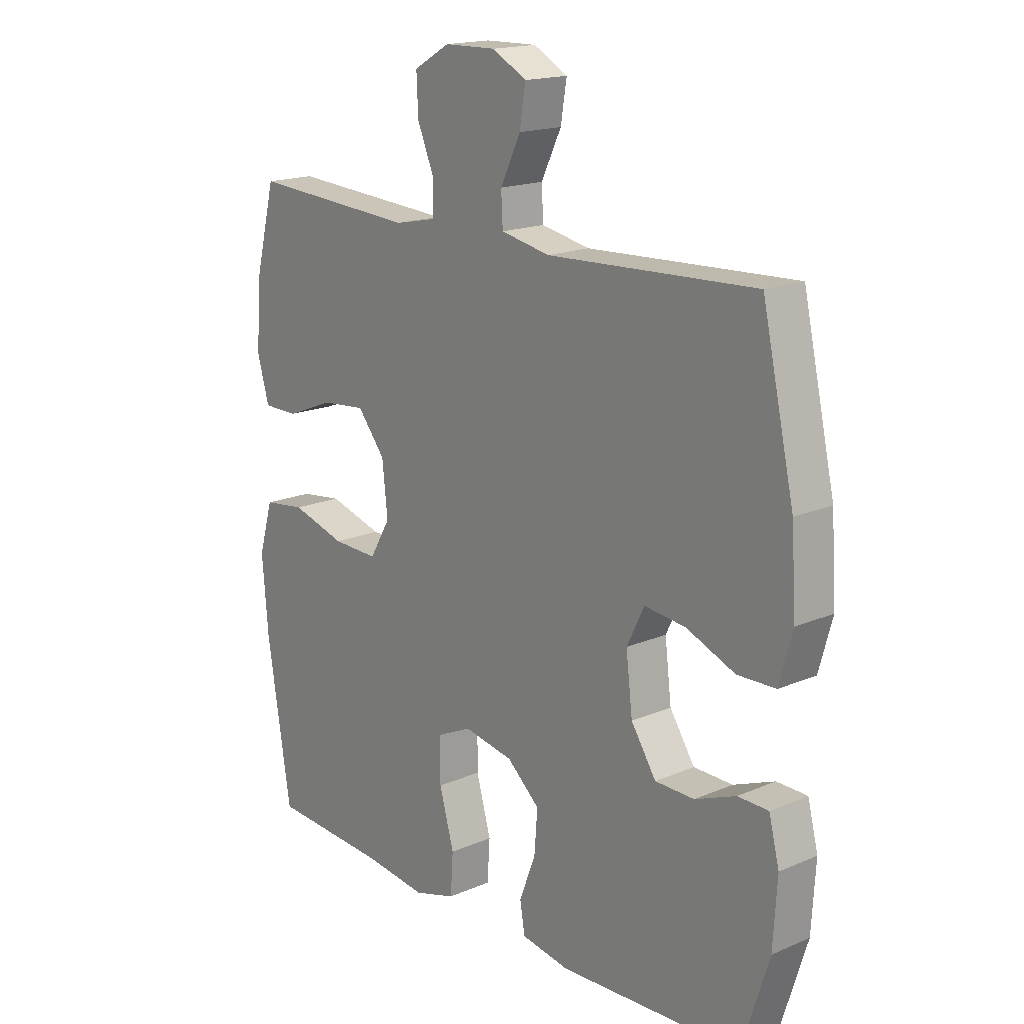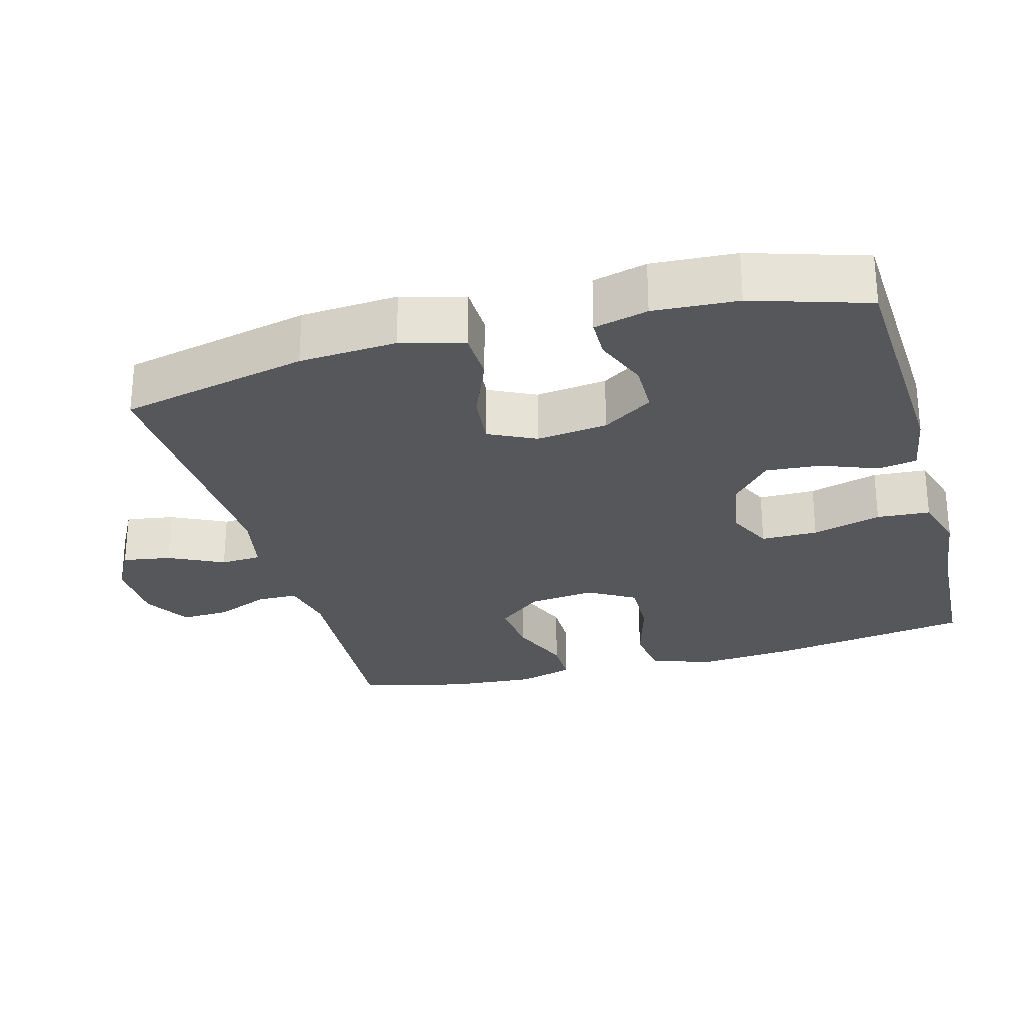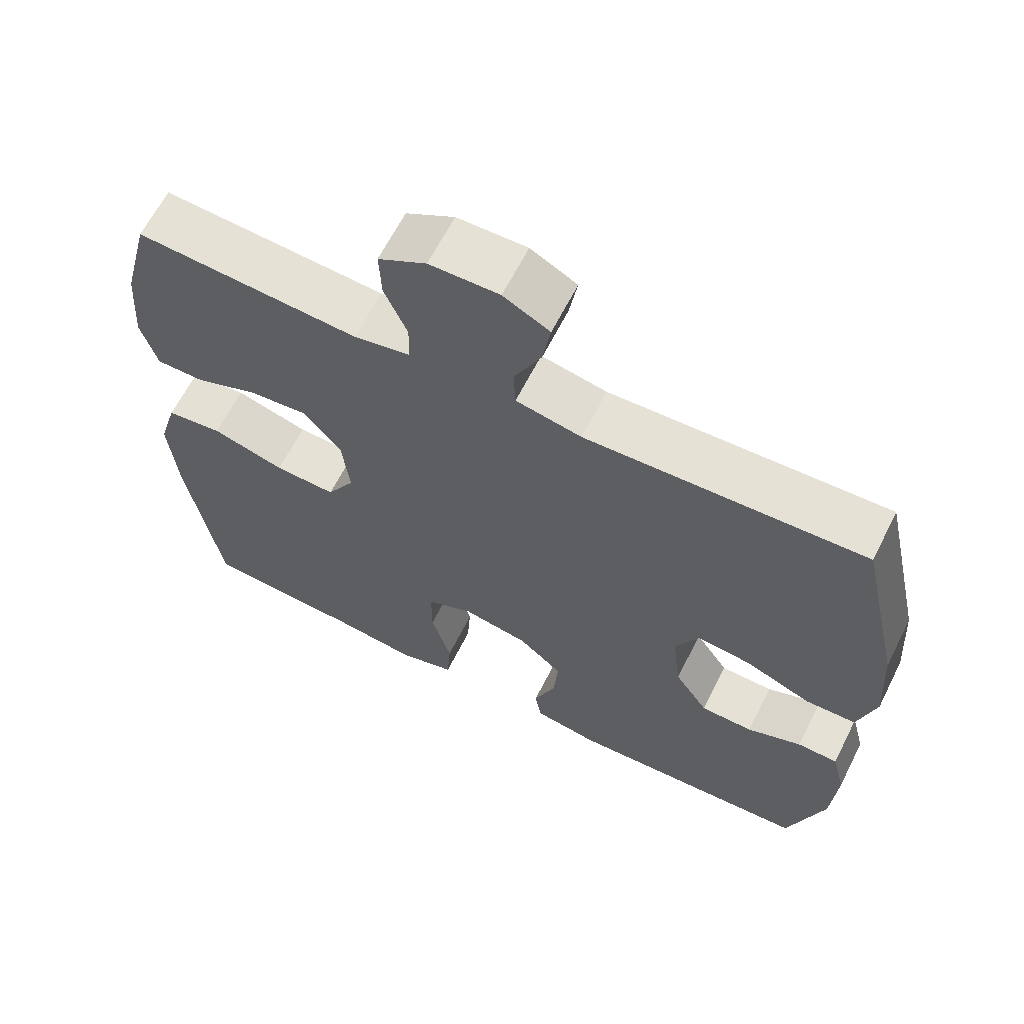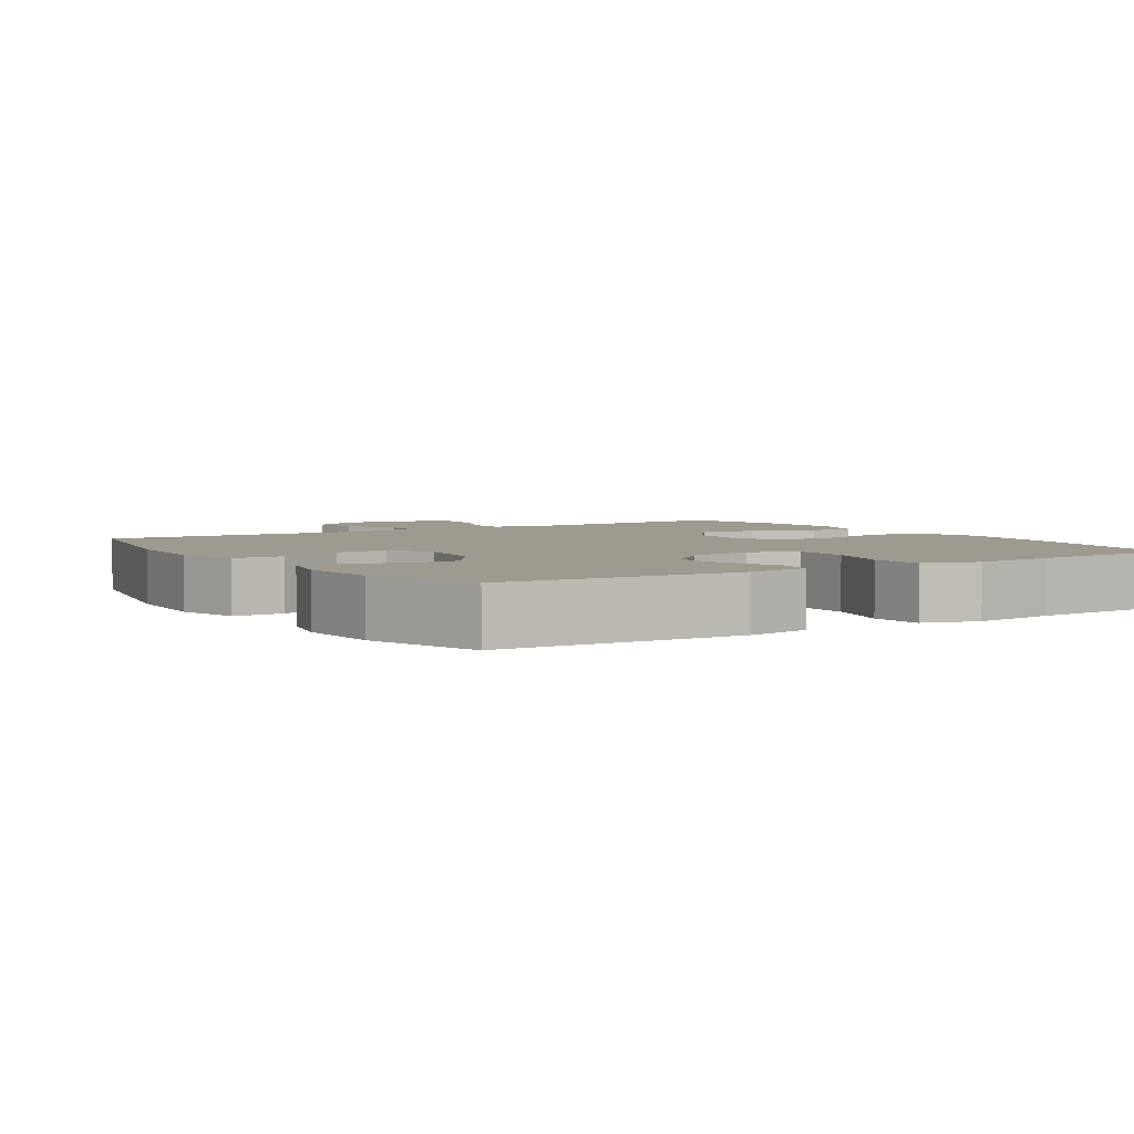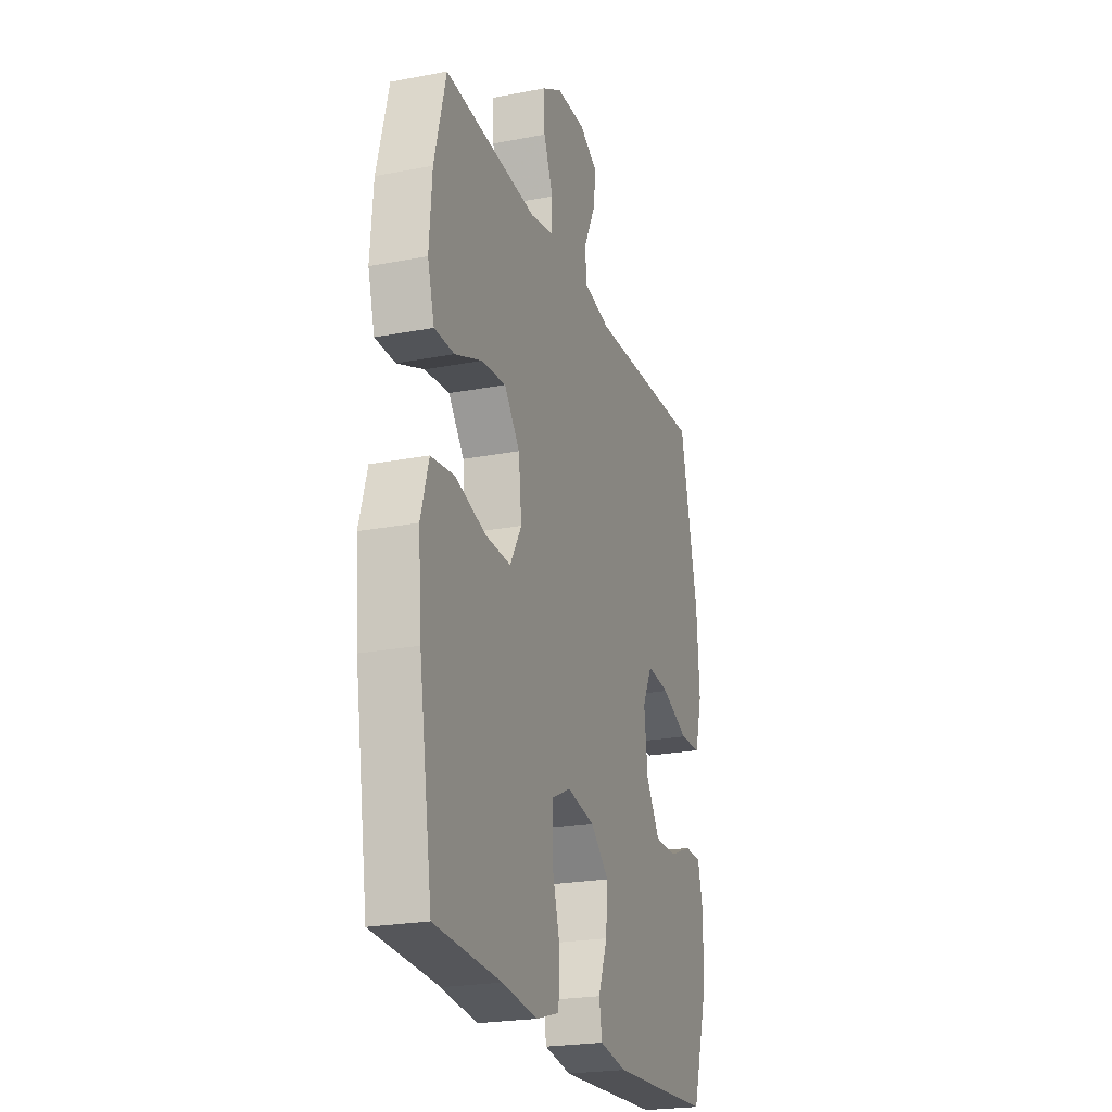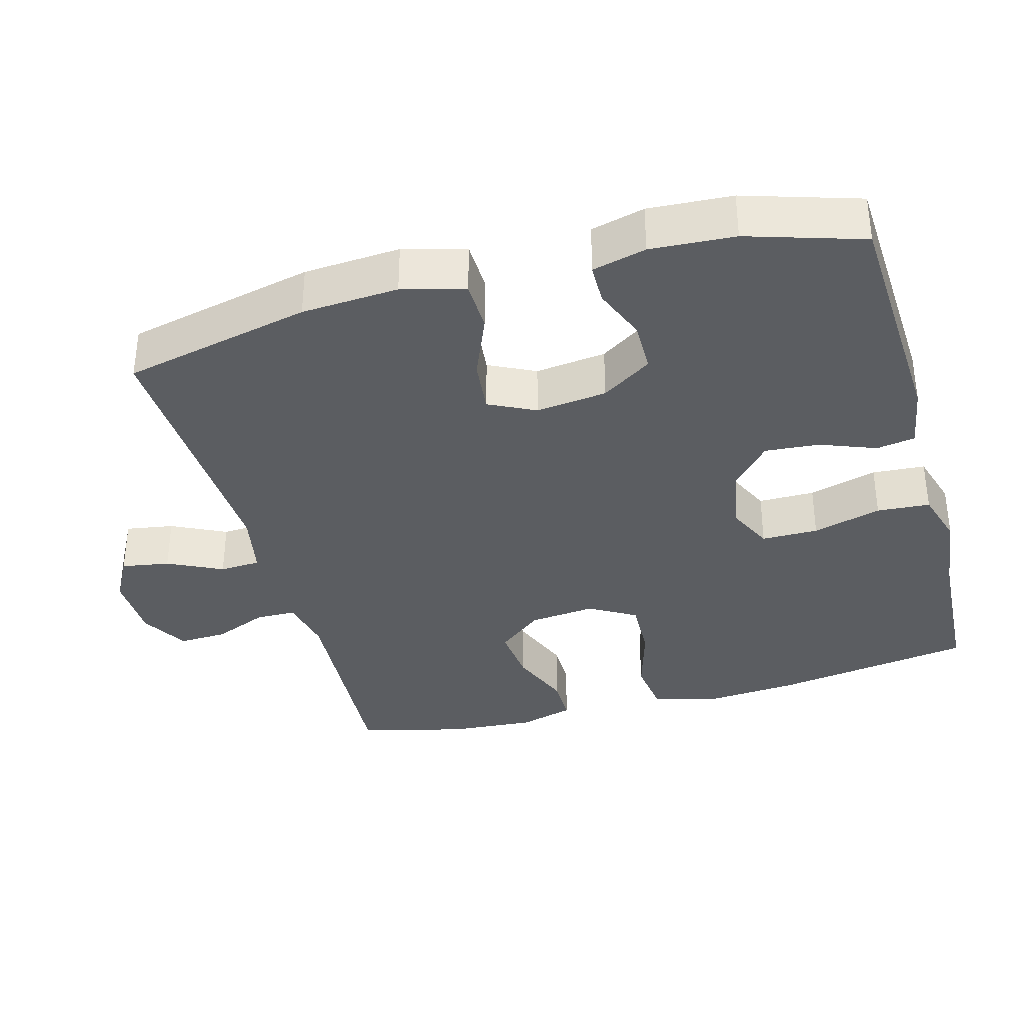
<metadata>
{"format":"obj","ext":"obj","renderer":"f3d","projection":"perspective","resolution":1024,"background":"white","views":[{"elev":17.3,"azim":49.7,"up":"+Z"},{"elev":-27.0,"azim":105.4,"up":"+Y"},{"elev":64.2,"azim":26.8,"up":"+Z"},{"elev":3.8,"azim":147.3,"up":"+Y"},{"elev":-23.0,"azim":-71.8,"up":"+Z"},{"elev":-35.6,"azim":105.4,"up":"+Y"}]}
</metadata>
<code>
v -0.5 0.07 -0.5
v -0.544 0.07 -0.222
v -0.555 0.07 -0.089
v -0.529 0.07 0
v -0.452 0.07 0.01
v -0.352 0.07 -0.019
v -0.268 0.07 -0.022
v -0.23 0.07 0.043
v -0.24 0.07 0.135
v -0.291 0.07 0.198
v -0.372 0.07 0.19
v -0.46 0.07 0.155
v -0.525 0.07 0.155
v -0.547 0.07 0.232
v -0.538 0.07 0.352
v -0.5 0.07 0.5
v -0.194 0.07 0.481
v -0.117 0.07 0.497
v -0.116 0.07 0.553
v -0.147 0.07 0.627
v -0.15 0.07 0.695
v -0.084 0.07 0.733
v 0.011 0.07 0.735
v 0.074 0.07 0.701
v 0.063 0.07 0.634
v 0.026 0.07 0.558
v 0.029 0.07 0.501
v 0.119 0.07 0.483
v 0.5 0.07 0.5
v 0.559 0.07 0.237
v 0.568 0.07 0.102
v 0.544 0.07 0.015
v 0.474 0.07 0.013
v 0.384 0.07 0.05
v 0.309 0.07 0.058
v 0.277 0.07 -0.007
v 0.289 0.07 -0.106
v 0.335 0.07 -0.176
v 0.407 0.07 -0.177
v 0.482 0.07 -0.147
v 0.538 0.07 -0.148
v 0.557 0.07 -0.223
v 0.55 0.07 -0.34
v 0.5 0.07 -0.5
v 0.164 0.07 -0.517
v 0.075 0.07 -0.502
v 0.066 0.07 -0.448
v 0.096 0.07 -0.37
v 0.102 0.07 -0.294
v 0.042 0.07 -0.241
v -0.049 0.07 -0.224
v -0.113 0.07 -0.254
v -0.113 0.07 -0.333
v -0.086 0.07 -0.429
v -0.091 0.07 -0.503
v -0.168 0.07 -0.526
v -0.284 0.07 -0.512
v -0.5 0 -0.5
v -0.544 0 -0.222
v -0.555 0 -0.089
v -0.529 0 0
v -0.452 0 0.01
v -0.352 0 -0.019
v -0.268 0 -0.022
v -0.23 0 0.043
v -0.24 0 0.135
v -0.291 0 0.198
v -0.372 0 0.19
v -0.46 0 0.155
v -0.525 0 0.155
v -0.547 0 0.232
v -0.538 0 0.352
v -0.5 0 0.5
v -0.194 0 0.481
v -0.117 0 0.497
v -0.116 0 0.553
v -0.147 0 0.627
v -0.15 0 0.695
v -0.084 0 0.733
v 0.011 0 0.735
v 0.074 0 0.701
v 0.063 0 0.634
v 0.026 0 0.558
v 0.029 0 0.501
v 0.119 0 0.483
v 0.5 0 0.5
v 0.559 0 0.237
v 0.568 0 0.102
v 0.544 0 0.015
v 0.474 0 0.013
v 0.384 0 0.05
v 0.309 0 0.058
v 0.277 0 -0.007
v 0.289 0 -0.106
v 0.335 0 -0.176
v 0.407 0 -0.177
v 0.482 0 -0.147
v 0.538 0 -0.148
v 0.557 0 -0.223
v 0.55 0 -0.34
v 0.5 0 -0.5
v 0.164 0 -0.517
v 0.075 0 -0.502
v 0.066 0 -0.448
v 0.096 0 -0.37
v 0.102 0 -0.294
v 0.042 0 -0.241
v -0.049 0 -0.224
v -0.113 0 -0.254
v -0.113 0 -0.333
v -0.086 0 -0.429
v -0.091 0 -0.503
v -0.168 0 -0.526
v -0.284 0 -0.512
f 55 56 57
f 54 55 57
f 53 54 57
f 4 5 6
f 3 4 6
f 2 3 6
f 1 2 6
f 57 1 6
f 53 57 6
f 52 53 6
f 51 52 6 7
f 50 51 7 8
f 49 50 8 9
f 46 47 48
f 45 46 48
f 44 45 48
f 43 44 48
f 42 43 48
f 41 42 48
f 40 41 48
f 39 40 48
f 38 39 48 49
f 37 38 49 9
f 32 33 34
f 31 32 34
f 30 31 34
f 29 30 34
f 28 29 34
f 27 28 34 35
f 24 25 26
f 23 24 26
f 22 23 26
f 21 22 26
f 20 21 26
f 19 20 26
f 18 19 26 27
f 27 35 36
f 18 27 36
f 17 18 36
f 15 16 17
f 14 15 17
f 13 14 17
f 12 13 17
f 11 12 17
f 37 9 10
f 36 37 10
f 17 36 10
f 10 11 17
f 114 113 112
f 114 112 111
f 114 111 110
f 63 62 61
f 63 61 60
f 63 60 59
f 63 59 58
f 63 58 114
f 63 114 110
f 63 110 109
f 64 63 109 108
f 65 64 108 107
f 66 65 107 106
f 105 104 103
f 105 103 102
f 105 102 101
f 105 101 100
f 105 100 99
f 105 99 98
f 105 98 97
f 105 97 96
f 106 105 96 95
f 66 106 95 94
f 91 90 89
f 91 89 88
f 91 88 87
f 91 87 86
f 91 86 85
f 92 91 85 84
f 83 82 81
f 83 81 80
f 83 80 79
f 83 79 78
f 83 78 77
f 83 77 76
f 84 83 76 75
f 93 92 84
f 93 84 75
f 93 75 74
f 74 73 72
f 74 72 71
f 74 71 70
f 74 70 69
f 74 69 68
f 67 66 94
f 67 94 93
f 67 93 74
f 74 68 67
f 1 58 59 2
f 2 59 60 3
f 3 60 61 4
f 4 61 62 5
f 5 62 63 6
f 6 63 64 7
f 7 64 65 8
f 8 65 66 9
f 9 66 67 10
f 10 67 68 11
f 11 68 69 12
f 12 69 70 13
f 13 70 71 14
f 14 71 72 15
f 15 72 73 16
f 16 73 74 17
f 17 74 75 18
f 18 75 76 19
f 19 76 77 20
f 20 77 78 21
f 21 78 79 22
f 22 79 80 23
f 23 80 81 24
f 24 81 82 25
f 25 82 83 26
f 26 83 84 27
f 27 84 85 28
f 28 85 86 29
f 29 86 87 30
f 30 87 88 31
f 31 88 89 32
f 32 89 90 33
f 33 90 91 34
f 34 91 92 35
f 35 92 93 36
f 36 93 94 37
f 37 94 95 38
f 38 95 96 39
f 39 96 97 40
f 40 97 98 41
f 41 98 99 42
f 42 99 100 43
f 43 100 101 44
f 44 101 102 45
f 45 102 103 46
f 46 103 104 47
f 47 104 105 48
f 48 105 106 49
f 49 106 107 50
f 50 107 108 51
f 51 108 109 52
f 52 109 110 53
f 53 110 111 54
f 54 111 112 55
f 55 112 113 56
f 56 113 114 57
f 57 114 58 1

</code>
